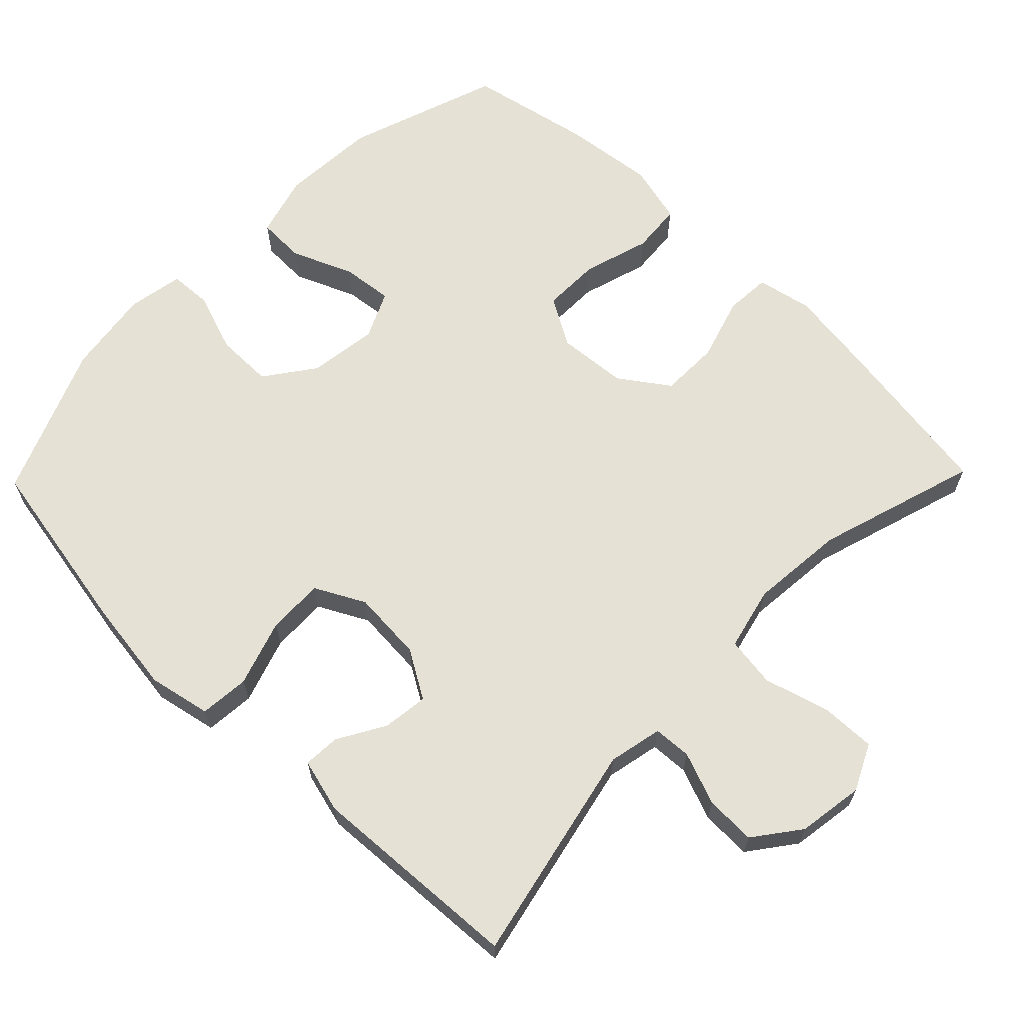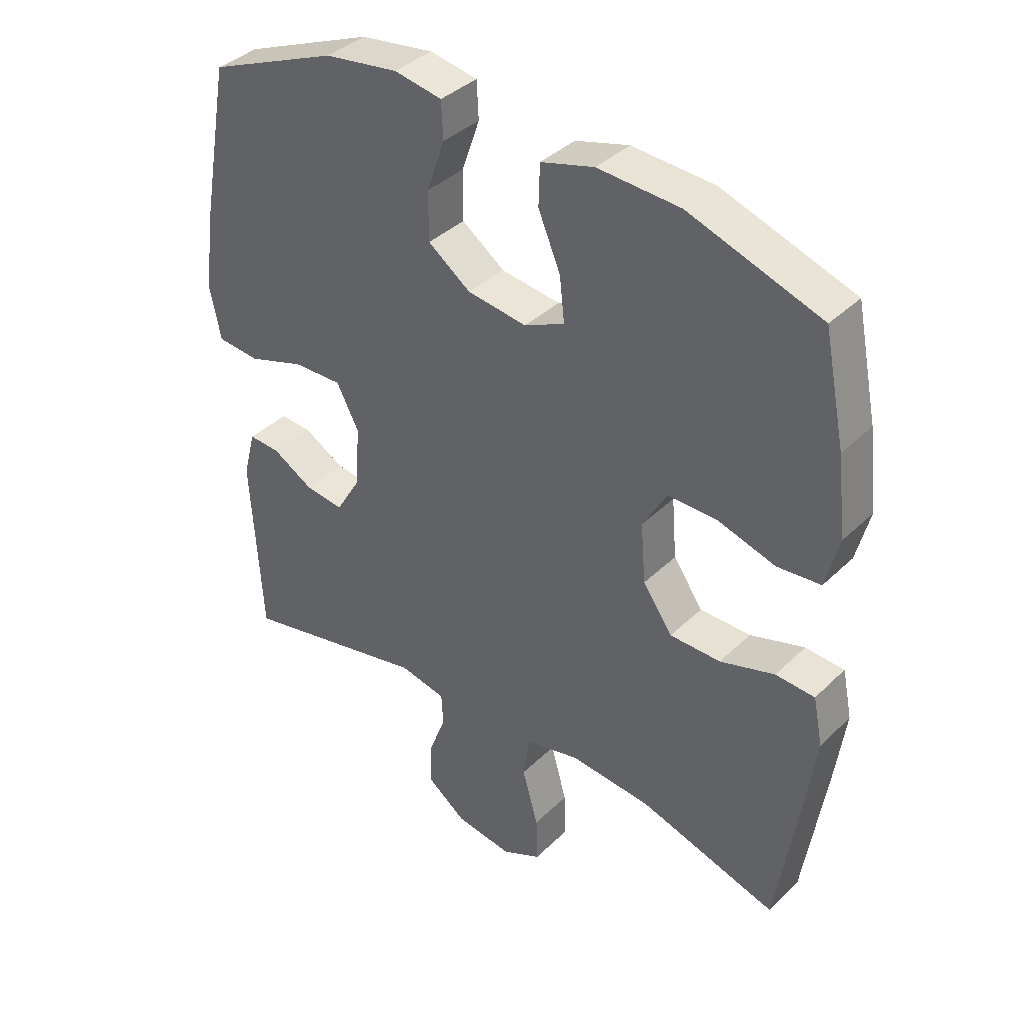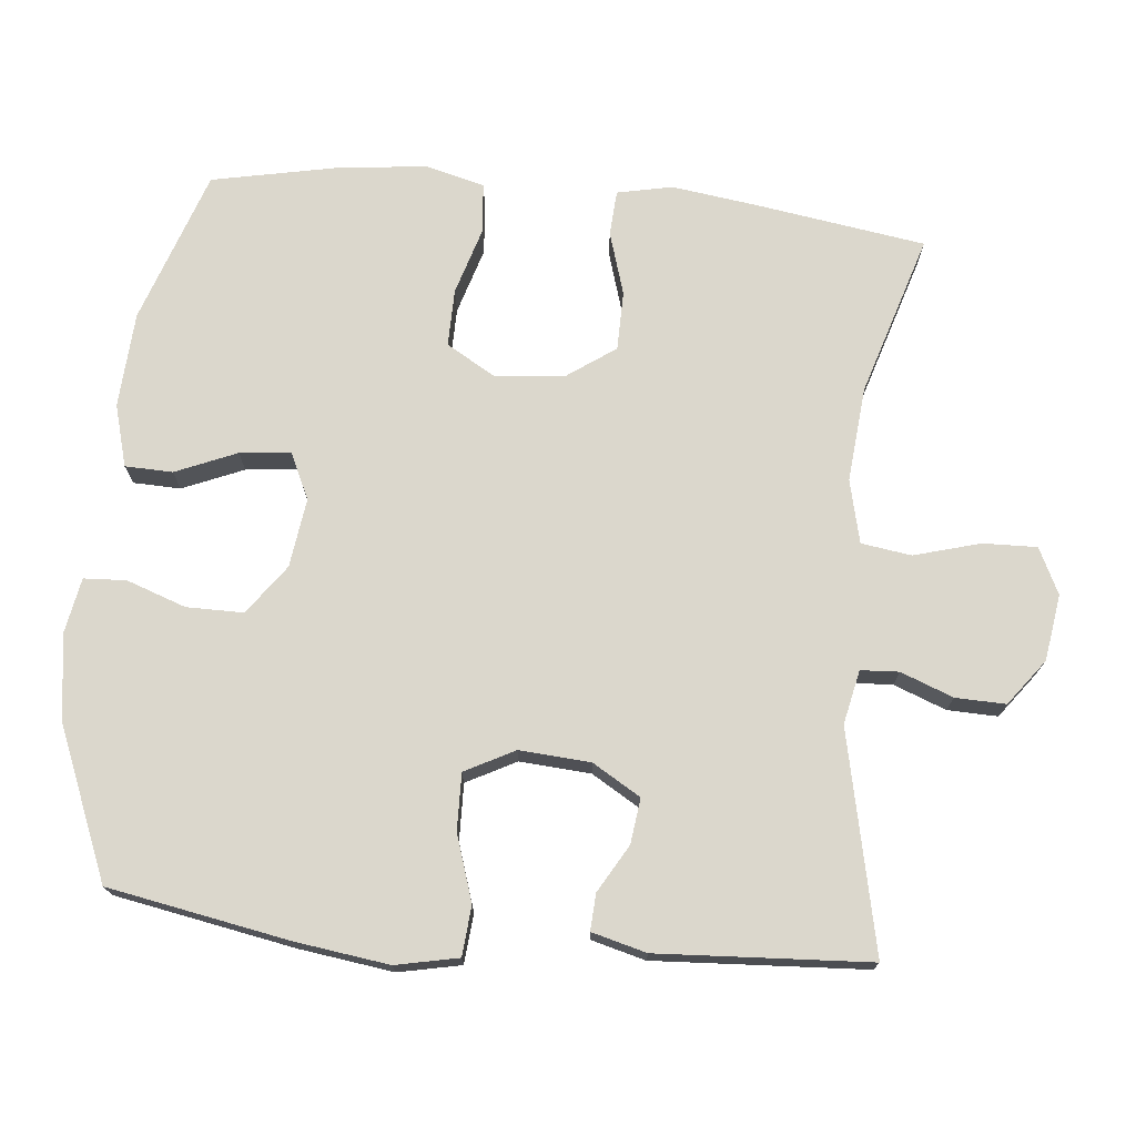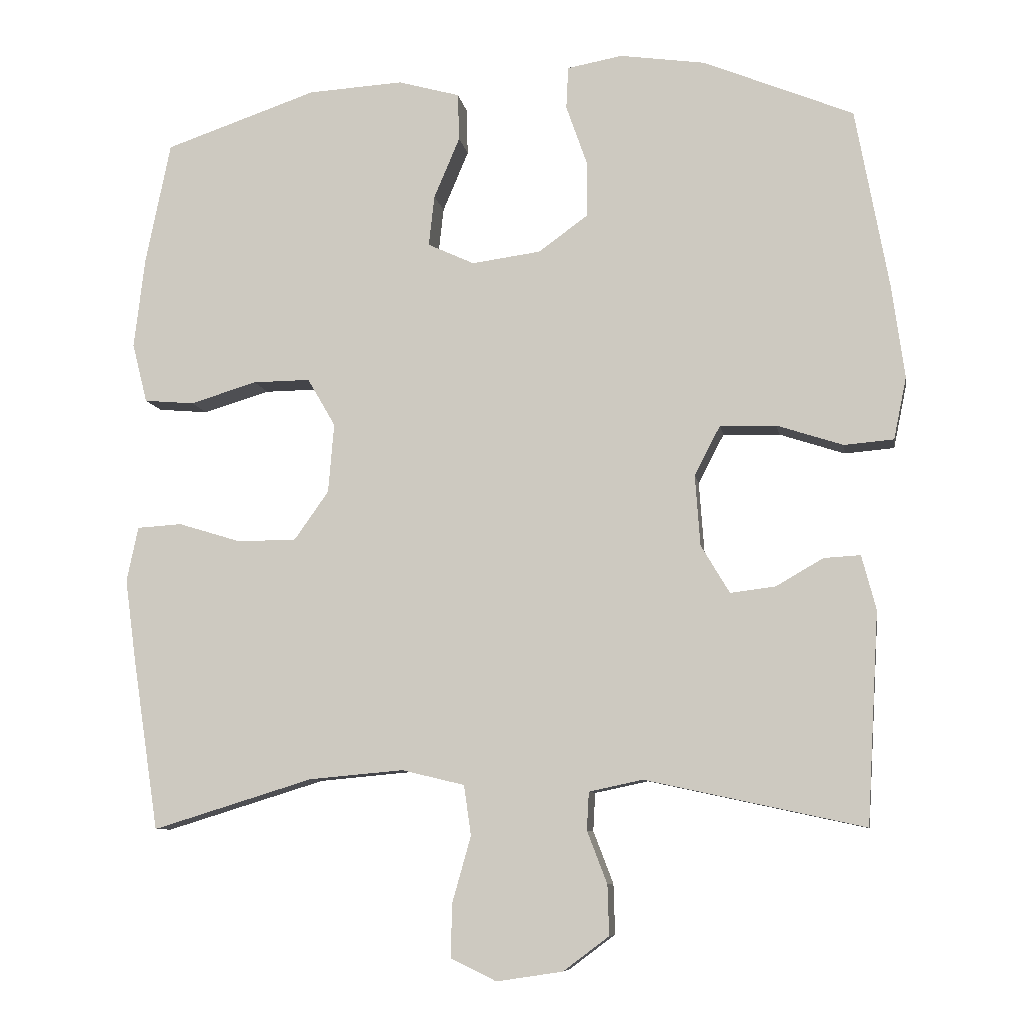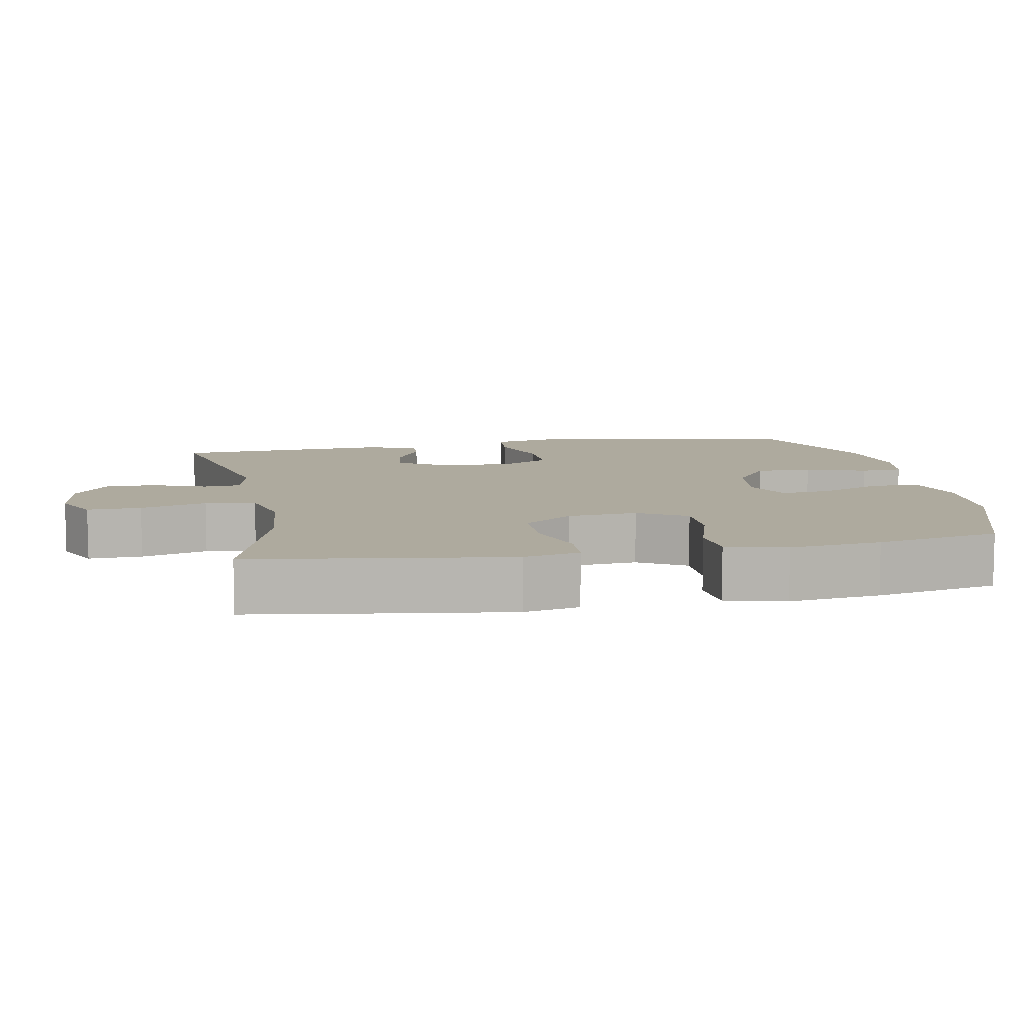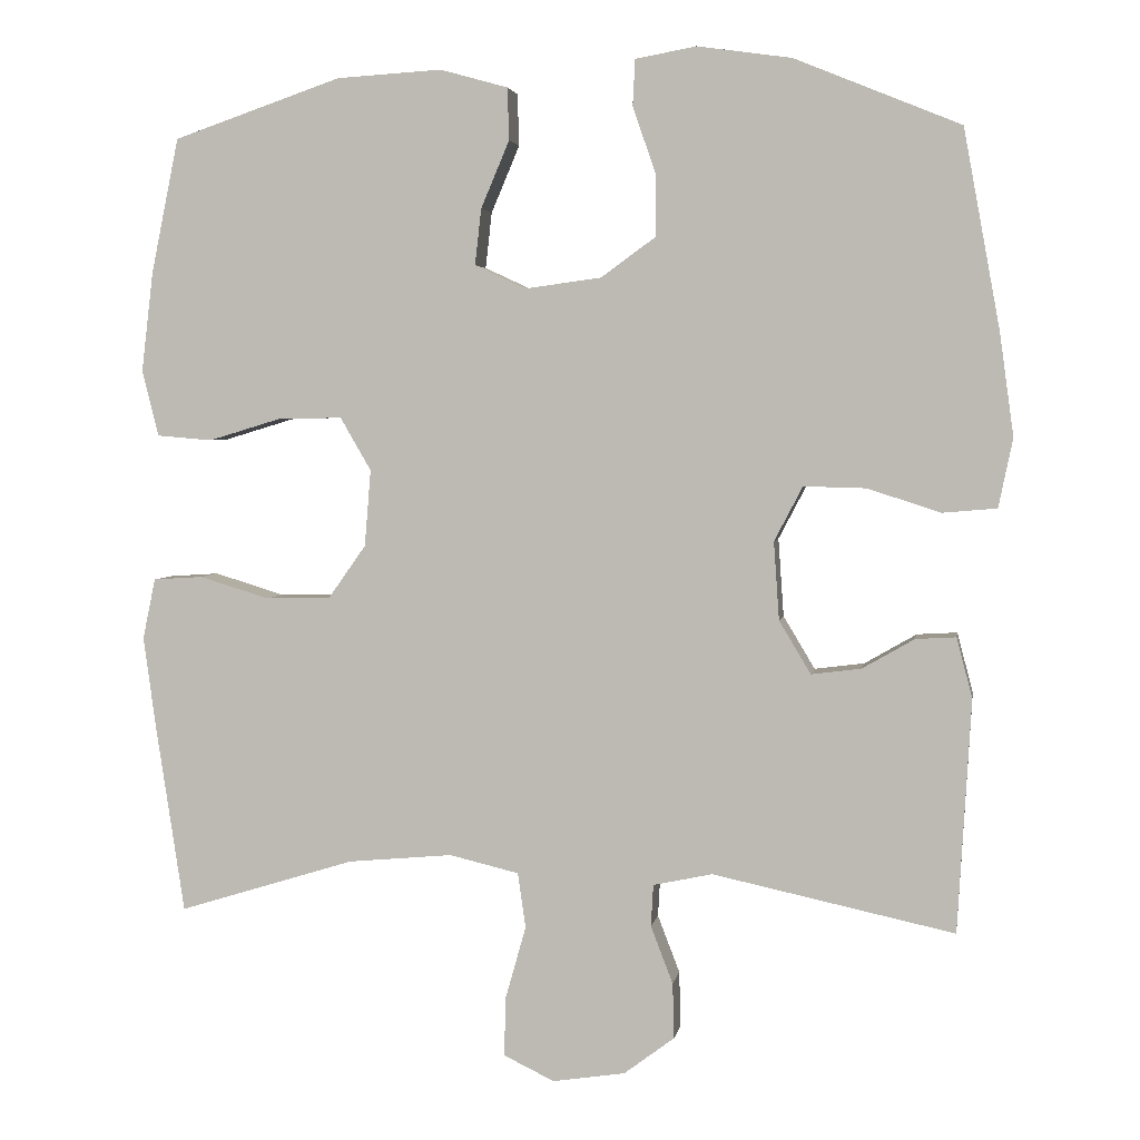
<metadata>
{"format":"obj","ext":"obj","renderer":"f3d","projection":"perspective","resolution":1024,"background":"white","views":[{"elev":65.0,"azim":134.2,"up":"+Y"},{"elev":38.1,"azim":-140.4,"up":"+Z"},{"elev":73.3,"azim":95.6,"up":"+Y"},{"elev":-8.4,"azim":9.2,"up":"+Z"},{"elev":9.2,"azim":-100.8,"up":"+Y"},{"elev":3.5,"azim":9.3,"up":"+Z"}]}
</metadata>
<code>
v -0.5 0.07 -0.5
v -0.536 0.07 -0.263
v -0.552 0.07 -0.145
v -0.536 0.07 -0.068
v -0.473 0.07 -0.064
v -0.385 0.07 -0.091
v -0.303 0.07 -0.09
v -0.255 0.07 -0.022
v -0.247 0.07 0.075
v -0.286 0.07 0.142
v -0.366 0.07 0.141
v -0.459 0.07 0.113
v -0.529 0.07 0.119
v -0.55 0.07 0.202
v -0.535 0.07 0.329
v -0.5 0.07 0.5
v -0.287 0.07 0.573
v -0.154 0.07 0.581
v -0.068 0.07 0.557
v -0.066 0.07 0.491
v -0.102 0.07 0.406
v -0.11 0.07 0.335
v -0.045 0.07 0.305
v 0.051 0.07 0.318
v 0.12 0.07 0.368
v 0.12 0.07 0.447
v 0.091 0.07 0.53
v 0.094 0.07 0.589
v 0.171 0.07 0.603
v 0.29 0.07 0.586
v 0.5 0.07 0.5
v 0.546 0.07 0.249
v 0.564 0.07 0.118
v 0.546 0.07 0.031
v 0.477 0.07 0.025
v 0.385 0.07 0.055
v 0.306 0.07 0.057
v 0.27 0.07 -0.012
v 0.277 0.07 -0.111
v 0.317 0.07 -0.178
v 0.38 0.07 -0.17
v 0.446 0.07 -0.132
v 0.497 0.07 -0.129
v 0.517 0.07 -0.205
v 0.5 0.07 -0.5
v 0.194 0.07 -0.434
v 0.119 0.07 -0.45
v 0.116 0.07 -0.503
v 0.144 0.07 -0.576
v 0.146 0.07 -0.646
v 0.082 0.07 -0.694
v -0.01 0.07 -0.708
v -0.074 0.07 -0.677
v -0.072 0.07 -0.602
v -0.046 0.07 -0.51
v -0.056 0.07 -0.44
v -0.144 0.07 -0.419
v -0.276 0.07 -0.431
v -0.5 0 -0.5
v -0.536 0 -0.263
v -0.552 0 -0.145
v -0.536 0 -0.068
v -0.473 0 -0.064
v -0.385 0 -0.091
v -0.303 0 -0.09
v -0.255 0 -0.022
v -0.247 0 0.075
v -0.286 0 0.142
v -0.366 0 0.141
v -0.459 0 0.113
v -0.529 0 0.119
v -0.55 0 0.202
v -0.535 0 0.329
v -0.5 0 0.5
v -0.287 0 0.573
v -0.154 0 0.581
v -0.068 0 0.557
v -0.066 0 0.491
v -0.102 0 0.406
v -0.11 0 0.335
v -0.045 0 0.305
v 0.051 0 0.318
v 0.12 0 0.368
v 0.12 0 0.447
v 0.091 0 0.53
v 0.094 0 0.589
v 0.171 0 0.603
v 0.29 0 0.586
v 0.5 0 0.5
v 0.546 0 0.249
v 0.564 0 0.118
v 0.546 0 0.031
v 0.477 0 0.025
v 0.385 0 0.055
v 0.306 0 0.057
v 0.27 0 -0.012
v 0.277 0 -0.111
v 0.317 0 -0.178
v 0.38 0 -0.17
v 0.446 0 -0.132
v 0.497 0 -0.129
v 0.517 0 -0.205
v 0.5 0 -0.5
v 0.194 0 -0.434
v 0.119 0 -0.45
v 0.116 0 -0.503
v 0.144 0 -0.576
v 0.146 0 -0.646
v 0.082 0 -0.694
v -0.01 0 -0.708
v -0.074 0 -0.677
v -0.072 0 -0.602
v -0.046 0 -0.51
v -0.056 0 -0.44
v -0.144 0 -0.419
v -0.276 0 -0.431
f 52 53 54 55
f 52 55 56
f 51 52 56
f 48 49 50 51
f 47 48 51 56
f 46 47 56 57
f 44 45 46
f 41 42 43 44
f 40 41 44 46
f 39 40 46 57
f 33 34 35 36
f 33 36 37
f 32 33 37
f 31 32 37
f 30 31 37 38
f 26 27 28 29
f 25 26 29 30
f 18 19 20 21
f 18 21 22
f 17 18 22
f 16 17 22
f 15 16 22 23
f 11 12 13 14
f 10 11 14 15
f 3 4 5 6
f 3 6 7
f 58 1 2 3
f 58 3 7
f 38 39 57 58
f 25 30 38 58
f 24 25 58 7
f 10 15 23
f 9 10 23 24
f 8 9 24
f 7 8 24
f 113 112 111 110
f 114 113 110
f 114 110 109
f 109 108 107 106
f 114 109 106 105
f 115 114 105 104
f 104 103 102
f 102 101 100 99
f 104 102 99 98
f 115 104 98 97
f 94 93 92 91
f 95 94 91
f 95 91 90
f 95 90 89
f 96 95 89 88
f 87 86 85 84
f 88 87 84 83
f 79 78 77 76
f 80 79 76
f 80 76 75
f 80 75 74
f 81 80 74 73
f 72 71 70 69
f 73 72 69 68
f 64 63 62 61
f 65 64 61
f 61 60 59 116
f 65 61 116
f 116 115 97 96
f 116 96 88 83
f 65 116 83 82
f 81 73 68
f 82 81 68 67
f 82 67 66
f 82 66 65
f 1 59 60 2
f 2 60 61 3
f 3 61 62 4
f 4 62 63 5
f 5 63 64 6
f 6 64 65 7
f 7 65 66 8
f 8 66 67 9
f 9 67 68 10
f 10 68 69 11
f 11 69 70 12
f 12 70 71 13
f 13 71 72 14
f 14 72 73 15
f 15 73 74 16
f 16 74 75 17
f 17 75 76 18
f 18 76 77 19
f 19 77 78 20
f 20 78 79 21
f 21 79 80 22
f 22 80 81 23
f 23 81 82 24
f 24 82 83 25
f 25 83 84 26
f 26 84 85 27
f 27 85 86 28
f 28 86 87 29
f 29 87 88 30
f 30 88 89 31
f 31 89 90 32
f 32 90 91 33
f 33 91 92 34
f 34 92 93 35
f 35 93 94 36
f 36 94 95 37
f 37 95 96 38
f 38 96 97 39
f 39 97 98 40
f 40 98 99 41
f 41 99 100 42
f 42 100 101 43
f 43 101 102 44
f 44 102 103 45
f 45 103 104 46
f 46 104 105 47
f 47 105 106 48
f 48 106 107 49
f 49 107 108 50
f 50 108 109 51
f 51 109 110 52
f 52 110 111 53
f 53 111 112 54
f 54 112 113 55
f 55 113 114 56
f 56 114 115 57
f 57 115 116 58
f 58 116 59 1

</code>
